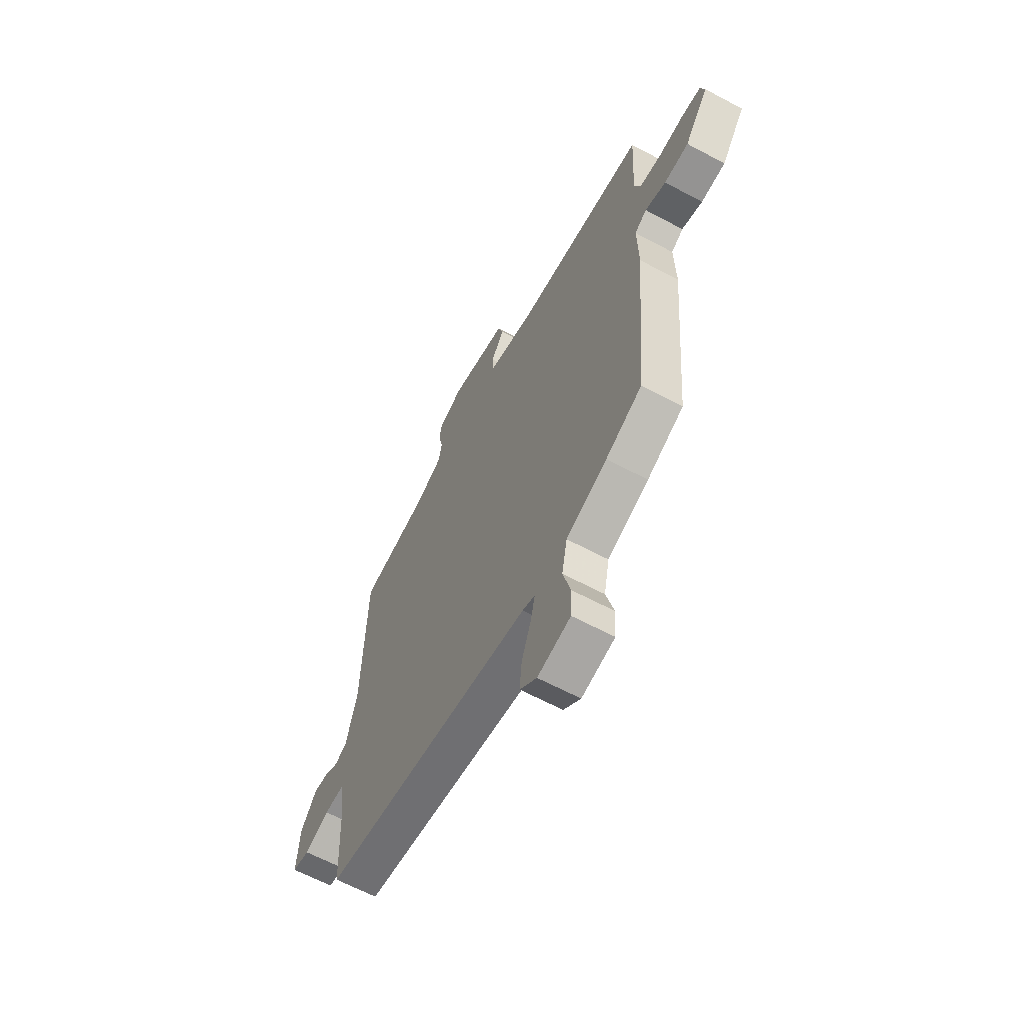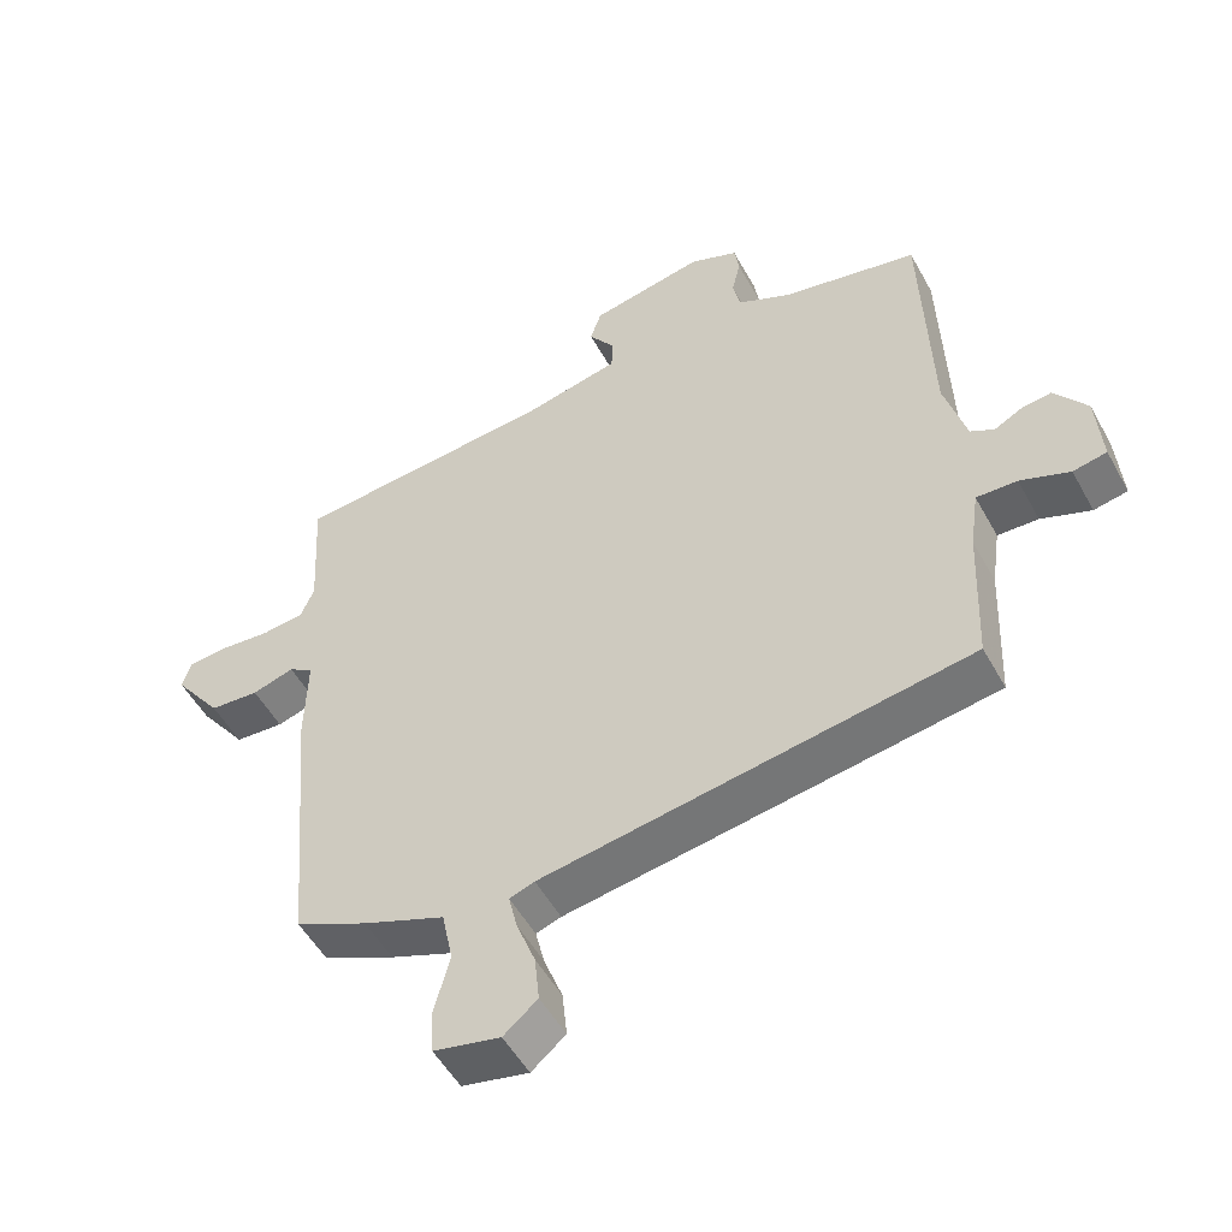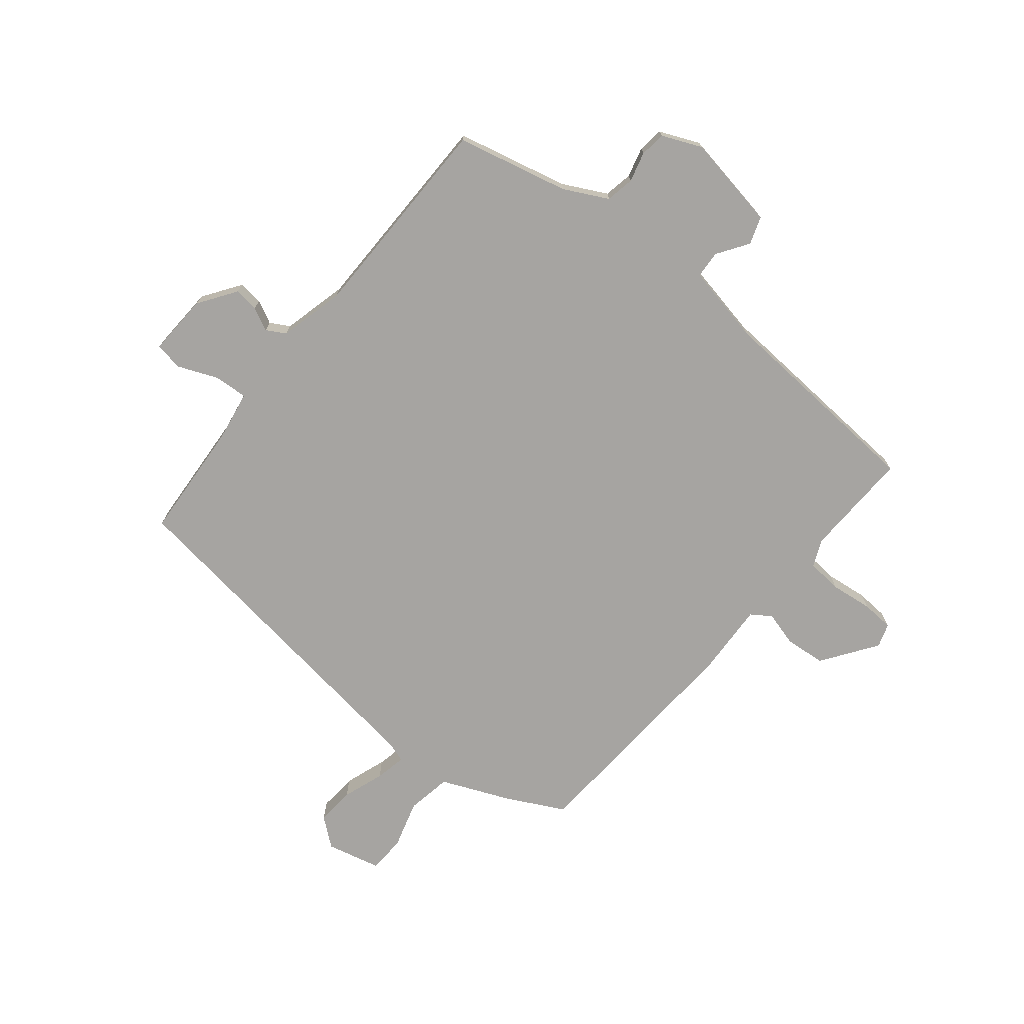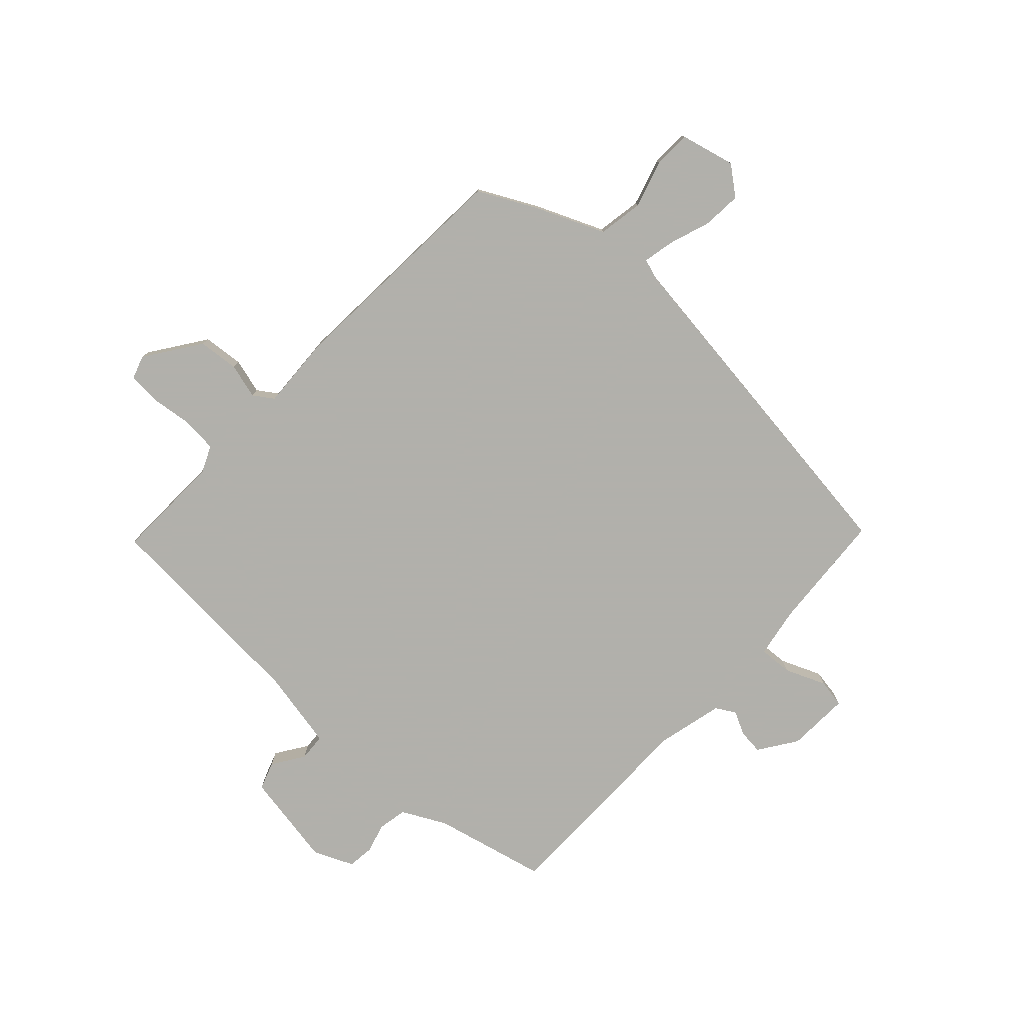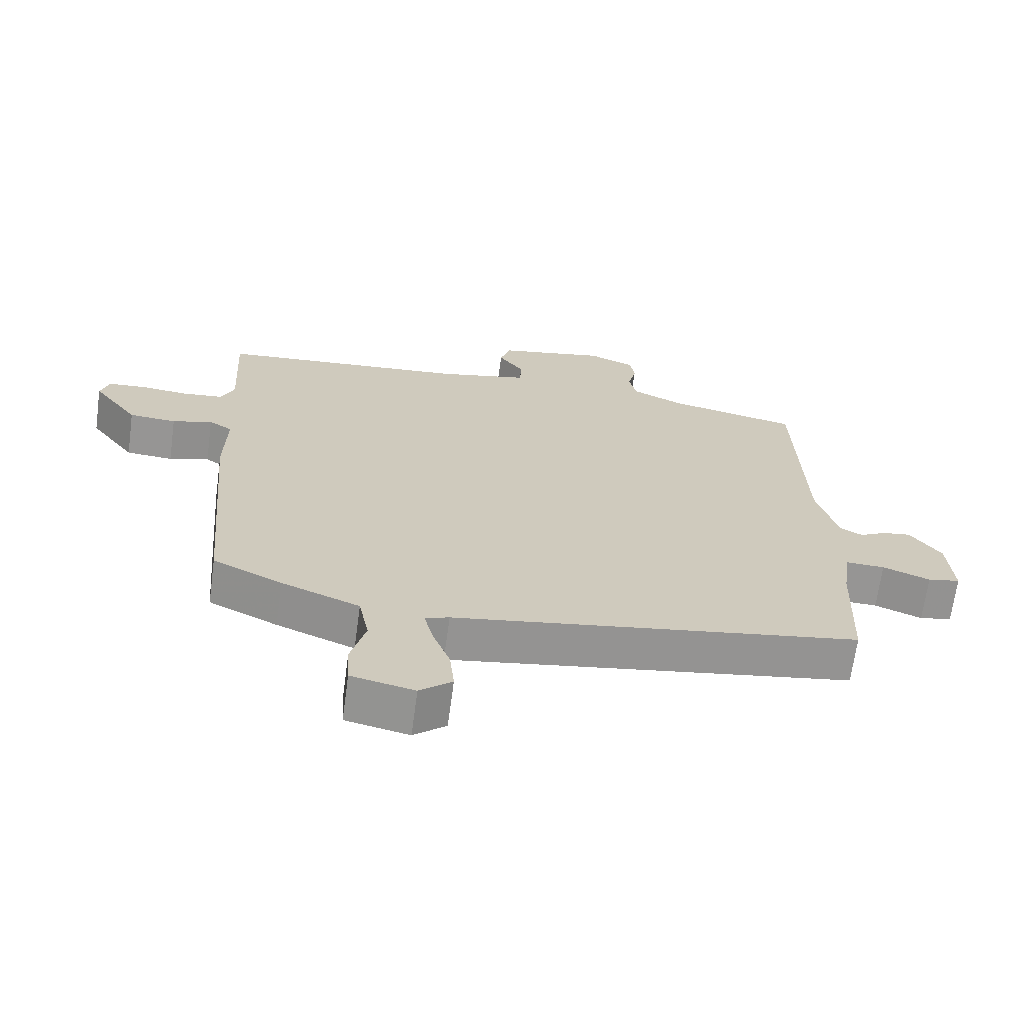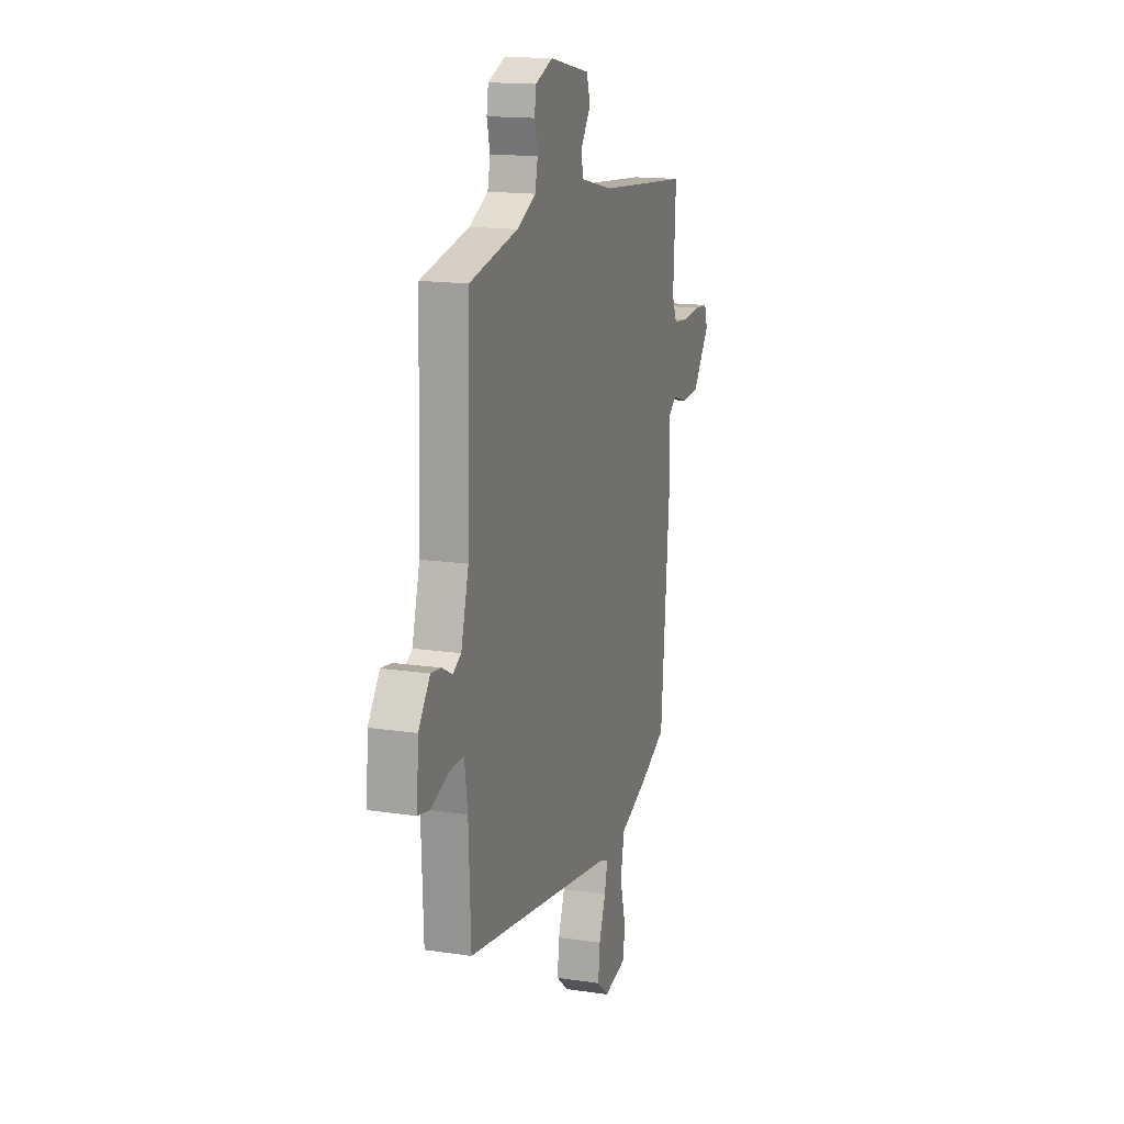
<metadata>
{"format":"obj","ext":"obj","renderer":"f3d","projection":"perspective","resolution":1024,"background":"white","views":[{"elev":-63.2,"azim":61.6,"up":"+Z"},{"elev":-52.0,"azim":-151.8,"up":"+Z"},{"elev":-73.5,"azim":-37.7,"up":"+Y"},{"elev":-78.5,"azim":138.7,"up":"+Y"},{"elev":-67.6,"azim":172.3,"up":"+Z"},{"elev":15.7,"azim":-72.5,"up":"+Z"}]}
</metadata>
<code>
v -0.497 0.07 0.501
v -0.295 0.07 0.543
v -0.216 0.07 0.581
v -0.205 0.07 0.632
v -0.218 0.07 0.686
v -0.211 0.07 0.732
v -0.139 0.07 0.761
v 0.029 0.07 0.727
v 0.045 0.07 0.677
v 0.006 0.07 0.622
v 0.008 0.07 0.573
v 0.149 0.07 0.541
v 0.537 0.07 0.506
v 0.526 0.07 0.312
v 0.546 0.07 0.264
v 0.609 0.07 0.257
v 0.684 0.07 0.264
v 0.742 0.07 0.259
v 0.755 0.07 0.216
v 0.684 0.07 0.12
v 0.611 0.07 0.115
v 0.549 0.07 0.134
v 0.513 0.07 0.111
v 0.516 0.07 -0.021
v 0.479 0.07 -0.444
v 0.372 0.07 -0.495
v 0.251 0.07 -0.543
v 0.235 0.07 -0.623
v 0.258 0.07 -0.709
v 0.254 0.07 -0.776
v 0.156 0.07 -0.797
v 0.106 0.07 -0.755
v 0.113 0.07 -0.686
v 0.141 0.07 -0.612
v 0.154 0.07 -0.557
v 0.117 0.07 -0.544
v -0.512 0.07 -0.444
v -0.521 0.07 -0.23
v -0.534 0.07 -0.14
v -0.594 0.07 -0.142
v -0.667 0.07 -0.17
v -0.717 0.07 -0.16
v -0.709 0.07 -0.049
v -0.661 0.07 0.017
v -0.617 0.07 0.011
v -0.576 0.07 -0.011
v -0.541 0.07 0.008
v -0.509 0.07 0.124
v -0.497 0 0.501
v -0.295 0 0.543
v -0.216 0 0.581
v -0.205 0 0.632
v -0.218 0 0.686
v -0.211 0 0.732
v -0.139 0 0.761
v 0.029 0 0.727
v 0.045 0 0.677
v 0.006 0 0.622
v 0.008 0 0.573
v 0.149 0 0.541
v 0.537 0 0.506
v 0.526 0 0.312
v 0.546 0 0.264
v 0.609 0 0.257
v 0.684 0 0.264
v 0.742 0 0.259
v 0.755 0 0.216
v 0.684 0 0.12
v 0.611 0 0.115
v 0.549 0 0.134
v 0.513 0 0.111
v 0.516 0 -0.021
v 0.479 0 -0.444
v 0.372 0 -0.495
v 0.251 0 -0.543
v 0.235 0 -0.623
v 0.258 0 -0.709
v 0.254 0 -0.776
v 0.156 0 -0.797
v 0.106 0 -0.755
v 0.113 0 -0.686
v 0.141 0 -0.612
v 0.154 0 -0.557
v 0.117 0 -0.544
v -0.512 0 -0.444
v -0.521 0 -0.23
v -0.534 0 -0.14
v -0.594 0 -0.142
v -0.667 0 -0.17
v -0.717 0 -0.16
v -0.709 0 -0.049
v -0.661 0 0.017
v -0.617 0 0.011
v -0.576 0 -0.011
v -0.541 0 0.008
v -0.509 0 0.124
f 44 45 46
f 43 44 46
f 42 43 46
f 41 42 46
f 40 41 46
f 39 40 46 47
f 38 39 47 48
f 36 37 38 48
f 32 33 34
f 31 32 34
f 30 31 34
f 29 30 34
f 28 29 34
f 27 28 34 35
f 48 1 2
f 36 48 2
f 35 36 2
f 27 35 2
f 26 27 2
f 25 26 2
f 24 25 2
f 23 24 2
f 20 21 22
f 19 20 22
f 18 19 22
f 17 18 22
f 16 17 22
f 12 13 14
f 11 12 14 15
f 8 9 10
f 7 8 10
f 6 7 10
f 5 6 10
f 4 5 10
f 3 4 10 11
f 2 3 11 15
f 15 16 22 23
f 2 15 23
f 94 93 92
f 94 92 91
f 94 91 90
f 94 90 89
f 94 89 88
f 95 94 88 87
f 96 95 87 86
f 96 86 85 84
f 82 81 80
f 82 80 79
f 82 79 78
f 82 78 77
f 82 77 76
f 83 82 76 75
f 50 49 96
f 50 96 84
f 50 84 83
f 50 83 75
f 50 75 74
f 50 74 73
f 50 73 72
f 50 72 71
f 70 69 68
f 70 68 67
f 70 67 66
f 70 66 65
f 70 65 64
f 62 61 60
f 63 62 60 59
f 58 57 56
f 58 56 55
f 58 55 54
f 58 54 53
f 58 53 52
f 59 58 52 51
f 63 59 51 50
f 71 70 64 63
f 71 63 50
f 1 49 50 2
f 2 50 51 3
f 3 51 52 4
f 4 52 53 5
f 5 53 54 6
f 6 54 55 7
f 7 55 56 8
f 8 56 57 9
f 9 57 58 10
f 10 58 59 11
f 11 59 60 12
f 12 60 61 13
f 13 61 62 14
f 14 62 63 15
f 15 63 64 16
f 16 64 65 17
f 17 65 66 18
f 18 66 67 19
f 19 67 68 20
f 20 68 69 21
f 21 69 70 22
f 22 70 71 23
f 23 71 72 24
f 24 72 73 25
f 25 73 74 26
f 26 74 75 27
f 27 75 76 28
f 28 76 77 29
f 29 77 78 30
f 30 78 79 31
f 31 79 80 32
f 32 80 81 33
f 33 81 82 34
f 34 82 83 35
f 35 83 84 36
f 36 84 85 37
f 37 85 86 38
f 38 86 87 39
f 39 87 88 40
f 40 88 89 41
f 41 89 90 42
f 42 90 91 43
f 43 91 92 44
f 44 92 93 45
f 45 93 94 46
f 46 94 95 47
f 47 95 96 48
f 48 96 49 1

</code>
